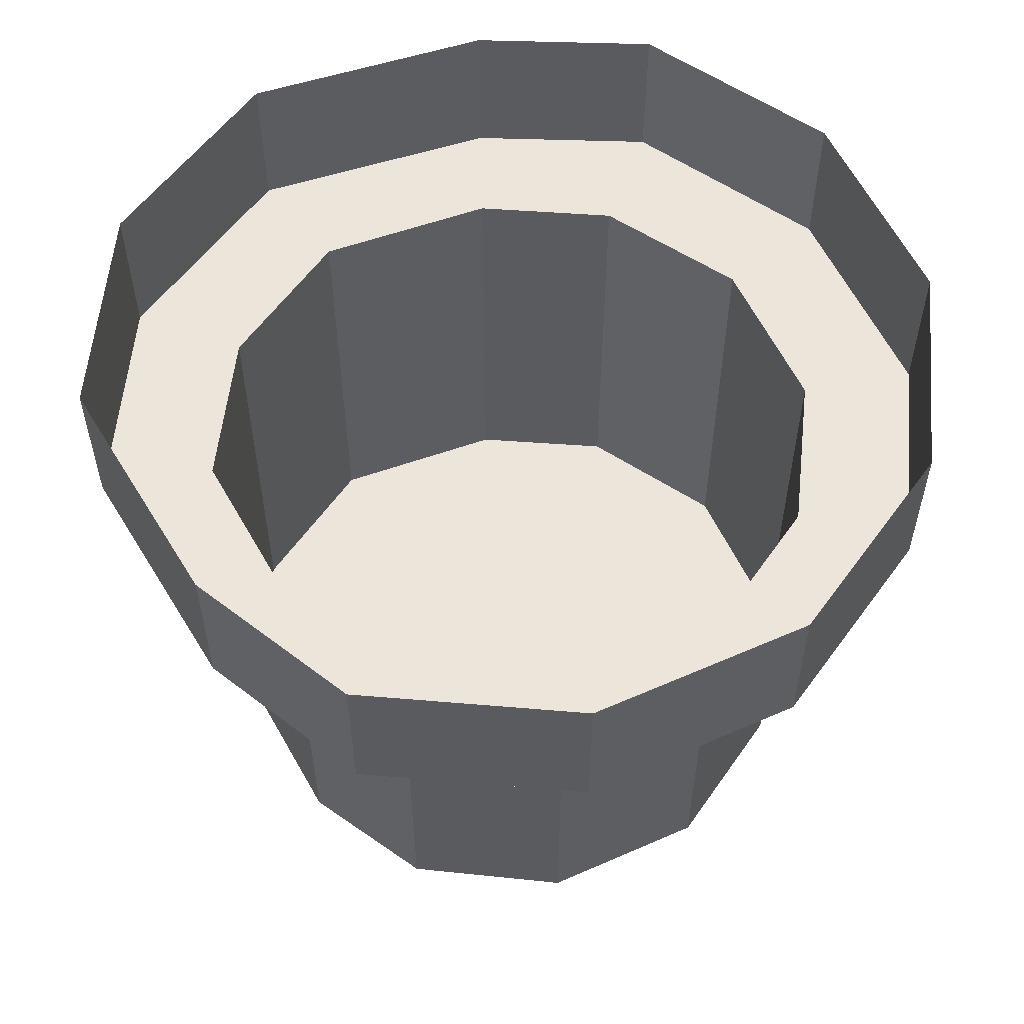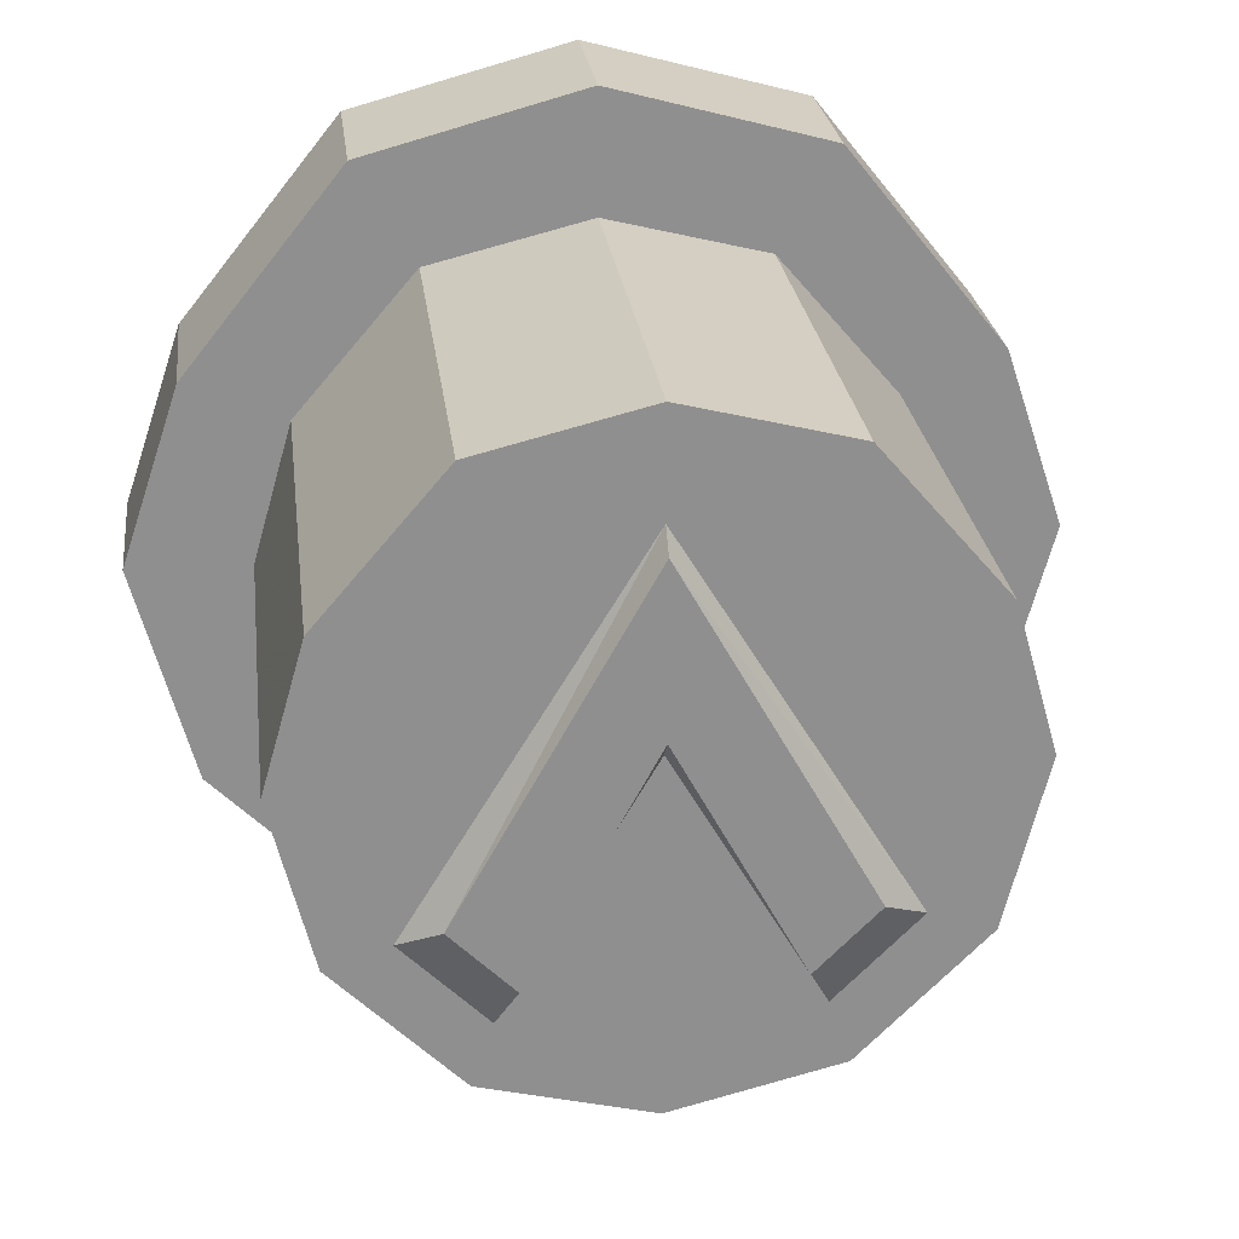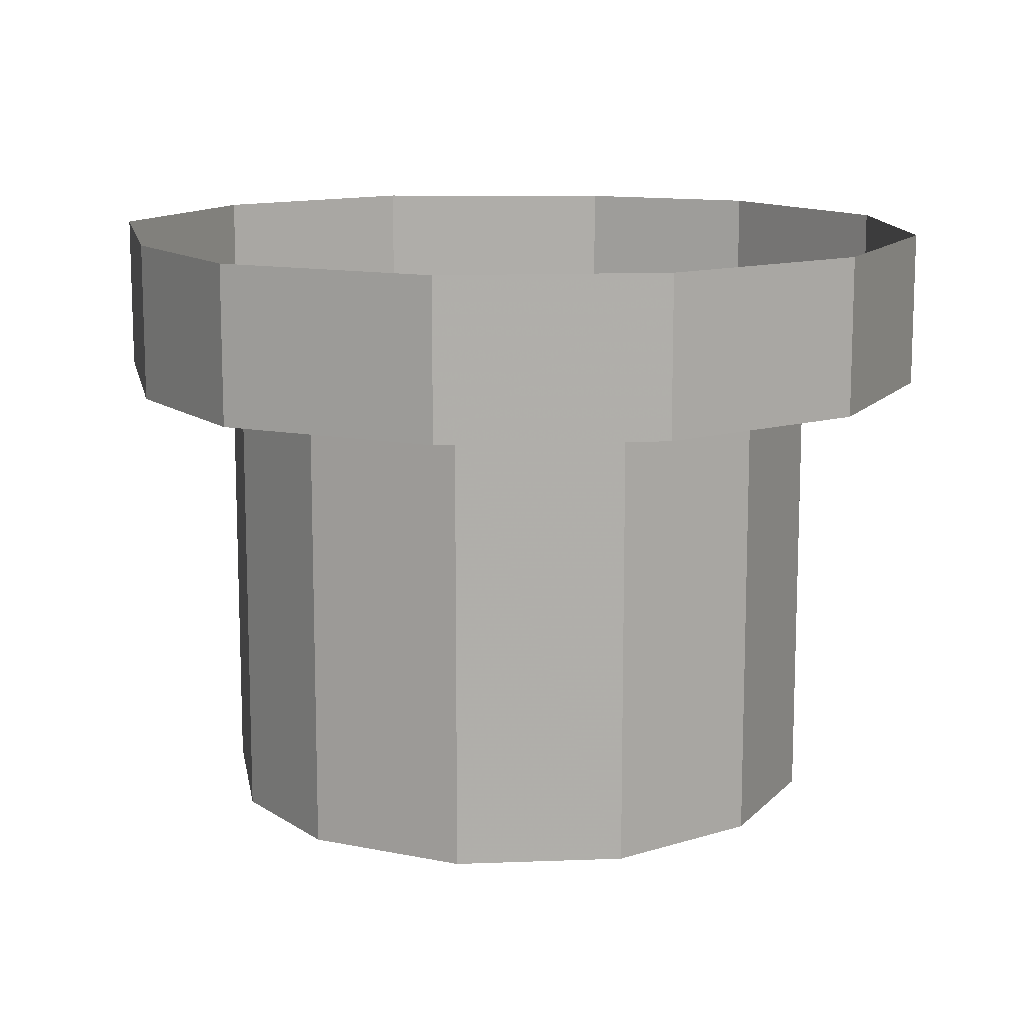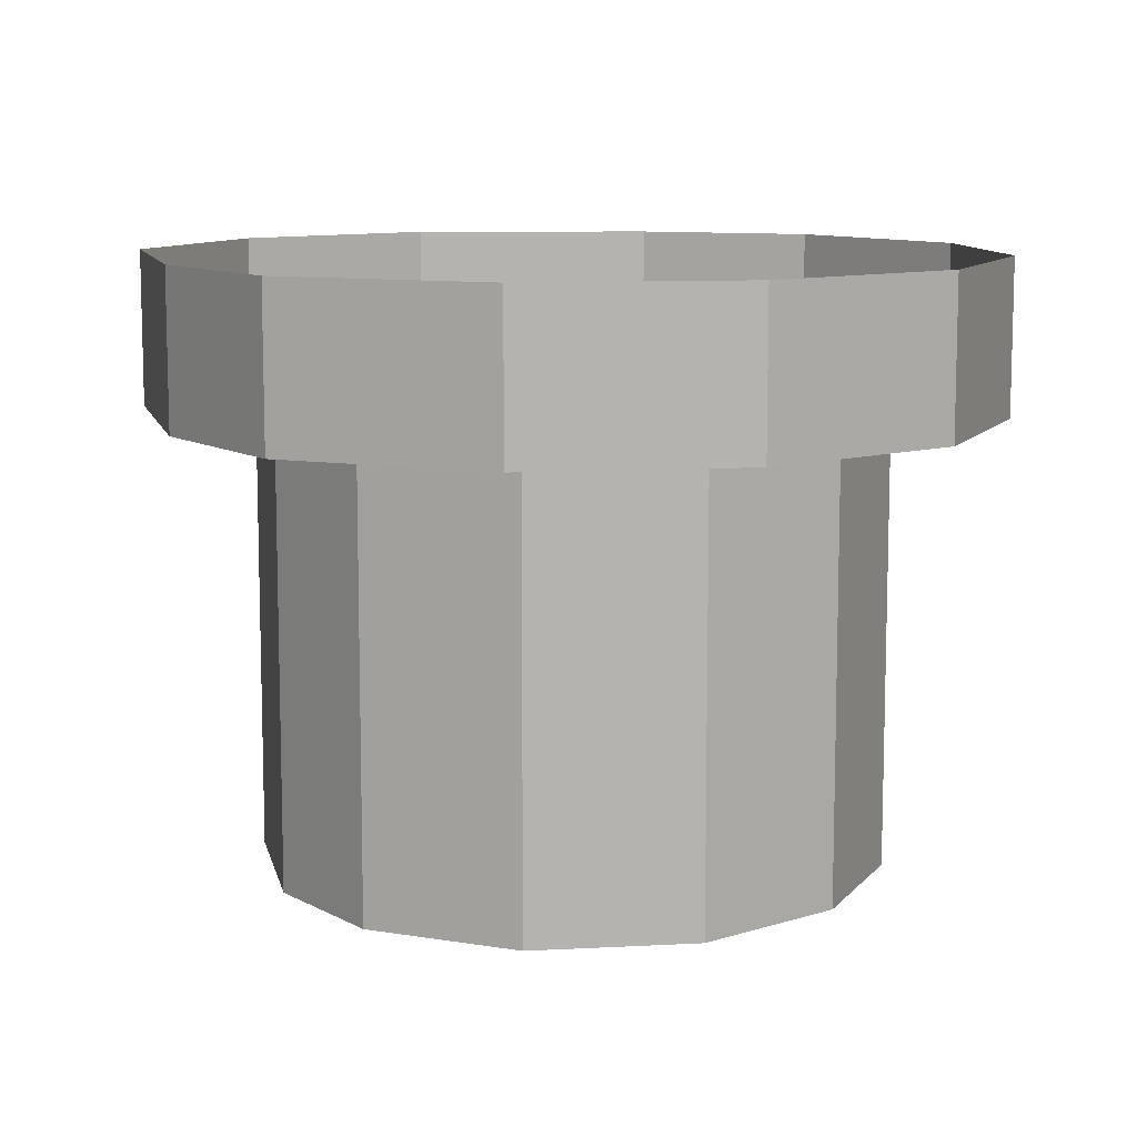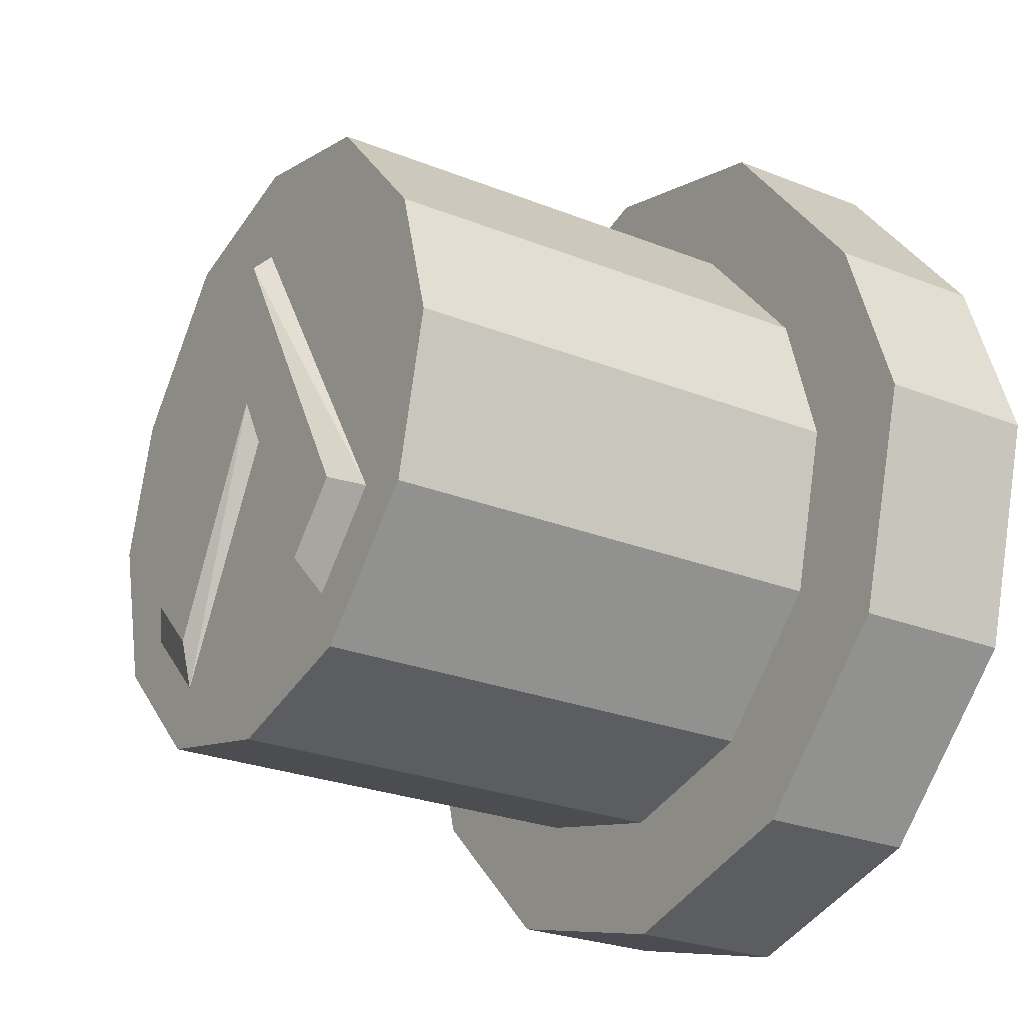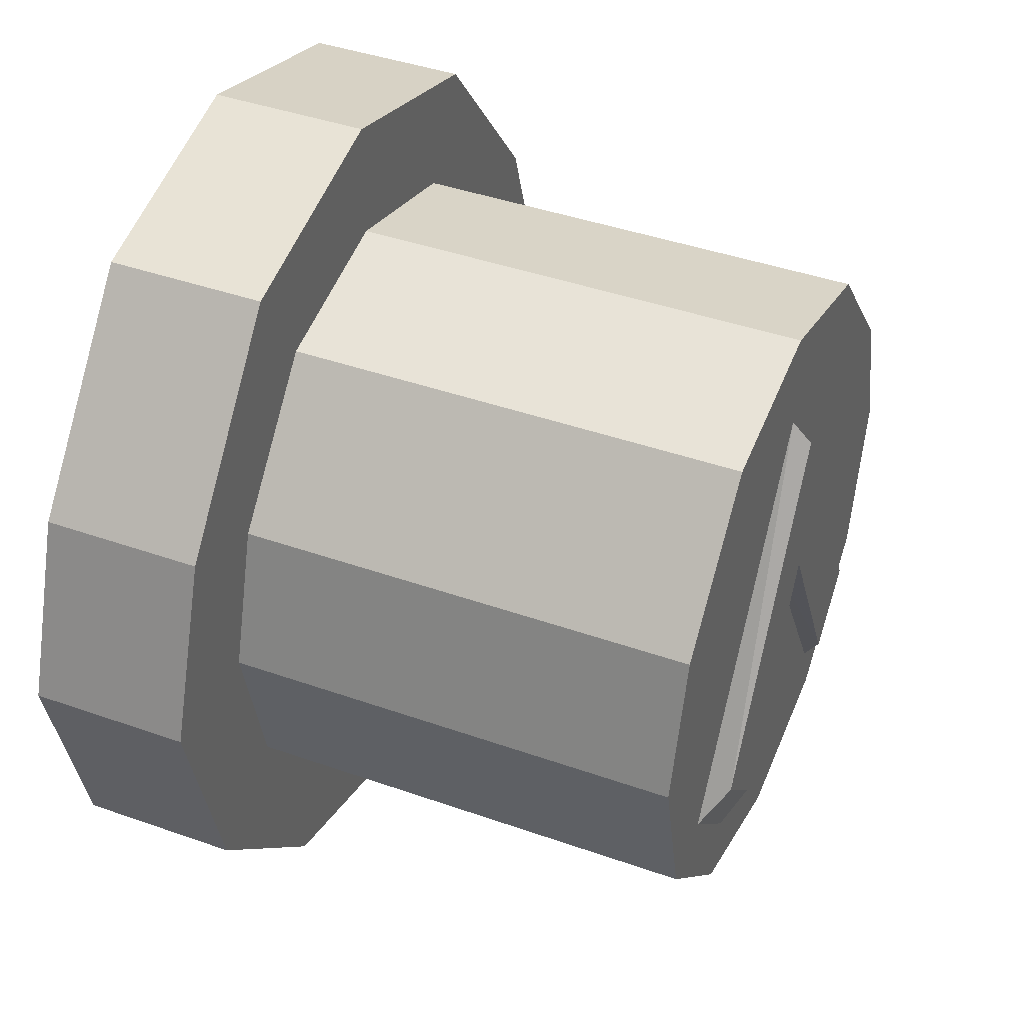
<metadata>
{"format":"obj","ext":"obj","renderer":"f3d","projection":"perspective","resolution":1024,"background":"white","views":[{"elev":56.6,"azim":-69.7,"up":"+Z"},{"elev":25.0,"azim":173.2,"up":"+Y"},{"elev":12.5,"azim":-50.2,"up":"+Z"},{"elev":10.1,"azim":-52.8,"up":"+Z"},{"elev":-25.8,"azim":-122.5,"up":"+Y"},{"elev":41.0,"azim":113.4,"up":"+Y"}]}
</metadata>
<code>
v 0 -0.125 -0.2422
v 0 -0.125 -0.0625
v -0.0625 -0.1094 -0.0625
v -0.0625 -0.1094 -0.2422
v -0.0625 0.1094 -0.2422
v 0 0.125 -0.2422
v 0.0625 -0.1094 -0.2422
v 0.0625 -0.1094 -0.0625
v 0.07031 -0.125 -0.0625
v 0 -0.1484 -0.0625
v -0.07031 -0.125 -0.0625
v -0.1094 -0.0625 -0.0625
v -0.1094 -0.0625 -0.2422
v -0.1094 0.05469 -0.2422
v -0.0625 0.1094 -0.0625
v 0 0.125 -0.0625
v 0.0625 0.1094 -0.0625
v 0.0625 0.1094 -0.2422
v 0.1094 -0.0625 -0.2422
v 0.1094 -0.0625 -0.0625
v 0.125 -0.07031 -0.0625
v 0.1484 -0.08594 -0.0625
v 0.08594 -0.1484 -0.0625
v 0 -0.1719 -0.0625
v -0.08594 -0.1484 -0.0625
v -0.125 -0.07031 -0.0625
v -0.125 0 -0.0625
v -0.125 0 -0.2422
v -0.1094 0.05469 -0.0625
v -0.125 0.0625 -0.0625
v -0.07031 0.125 -0.0625
v 0 0.1484 -0.0625
v 0.07031 0.125 -0.0625
v 0.1094 0.05469 -0.0625
v 0.1094 0.05469 -0.2422
v 0.125 0 -0.2422
v 0.125 0 -0.0625
v 0.1484 0 -0.0625
v 0.1719 0 -0.0625
v 0.1719 0 0
v 0.1484 -0.08594 0
v 0.08594 -0.1484 0
v 0 -0.1719 0
v -0.08594 -0.1484 0
v -0.1484 -0.08594 -0.0625
v -0.1484 0 -0.0625
v -0.04688 -0.07031 -0.25
v -0.07031 -0.04688 -0.25
v 0 0.07812 -0.25
v 0 0.01562 -0.25
v 0 0.007812 -0.2422
v -0.05469 -0.08594 -0.2422
v -0.08594 -0.05469 -0.2422
v 0 0.08594 -0.2422
v 0.07031 -0.04688 -0.25
v 0.04688 -0.07031 -0.25
v 0.05469 -0.08594 -0.2422
v -0.1719 0 -0.0625
v -0.1484 0.07031 -0.0625
v -0.08594 0.1484 -0.0625
v 0 0.1719 -0.0625
v 0.08594 0.1484 -0.0625
v 0.125 0.0625 -0.0625
v -0.1484 -0.08594 0
v -0.1719 0 0
v -0.1484 0.07031 0
v -0.08594 0.1484 0
v 0 0.1719 0
v 0.08594 0.1484 0
v 0.1484 0.07031 -0.0625
v 0.08594 -0.05469 -0.2422
v 0.1484 0.07031 0
f 1 2 3
f 1 3 4
f 1 7 2
f 2 7 8
f 3 12 4
f 4 12 13
f 5 14 15
f 5 15 16
f 5 16 6
f 6 16 17
f 6 17 18
f 7 19 8
f 8 19 20
f 12 27 13
f 13 27 28
f 14 28 29
f 14 29 15
f 17 34 18
f 18 34 35
f 19 36 20
f 20 36 37
f 27 29 28
f 34 37 35
f 35 37 36
f 1 4 5
f 1 5 6
f 1 6 7
f 4 13 14
f 4 14 5
f 6 18 7
f 7 18 19
f 13 28 14
f 18 35 19
f 19 35 36
f 22 39 40
f 22 40 41
f 22 41 23
f 23 41 42
f 23 42 24
f 24 42 43
f 24 43 25
f 25 43 44
f 25 44 45
f 58 45 64
f 58 64 65
f 58 65 59
f 59 65 66
f 59 66 60
f 60 66 67
f 60 67 61
f 61 67 68
f 61 68 62
f 62 68 69
f 62 69 70
f 45 44 64
f 39 70 72
f 39 72 40
f 70 69 72
f 2 8 9
f 2 9 10
f 2 10 3
f 3 10 11
f 3 11 12
f 8 20 21
f 8 21 9
f 11 26 12
f 12 26 27
f 15 29 30
f 15 30 31
f 15 31 16
f 16 31 32
f 16 32 17
f 17 32 33
f 17 33 34
f 20 37 38
f 20 38 21
f 26 46 27
f 27 46 29
f 29 46 30
f 33 63 34
f 34 63 37
f 63 38 37
f 9 21 22
f 9 22 23
f 9 23 10
f 10 23 24
f 10 24 11
f 11 24 25
f 11 25 26
f 21 38 39
f 21 39 22
f 25 45 26
f 26 45 46
f 30 46 58
f 30 58 59
f 30 59 31
f 31 59 60
f 31 60 32
f 32 60 61
f 32 61 33
f 33 61 62
f 33 62 63
f 46 45 58
f 62 70 63
f 63 70 38
f 38 70 39
f 47 48 49
f 47 49 50
f 49 55 50
f 50 55 56
f 47 50 51
f 47 51 52
f 47 52 48
f 48 52 53
f 48 53 49
f 49 53 54
f 49 54 55
f 50 56 57
f 50 57 51
f 56 55 71
f 56 71 57
f 55 54 71

</code>
